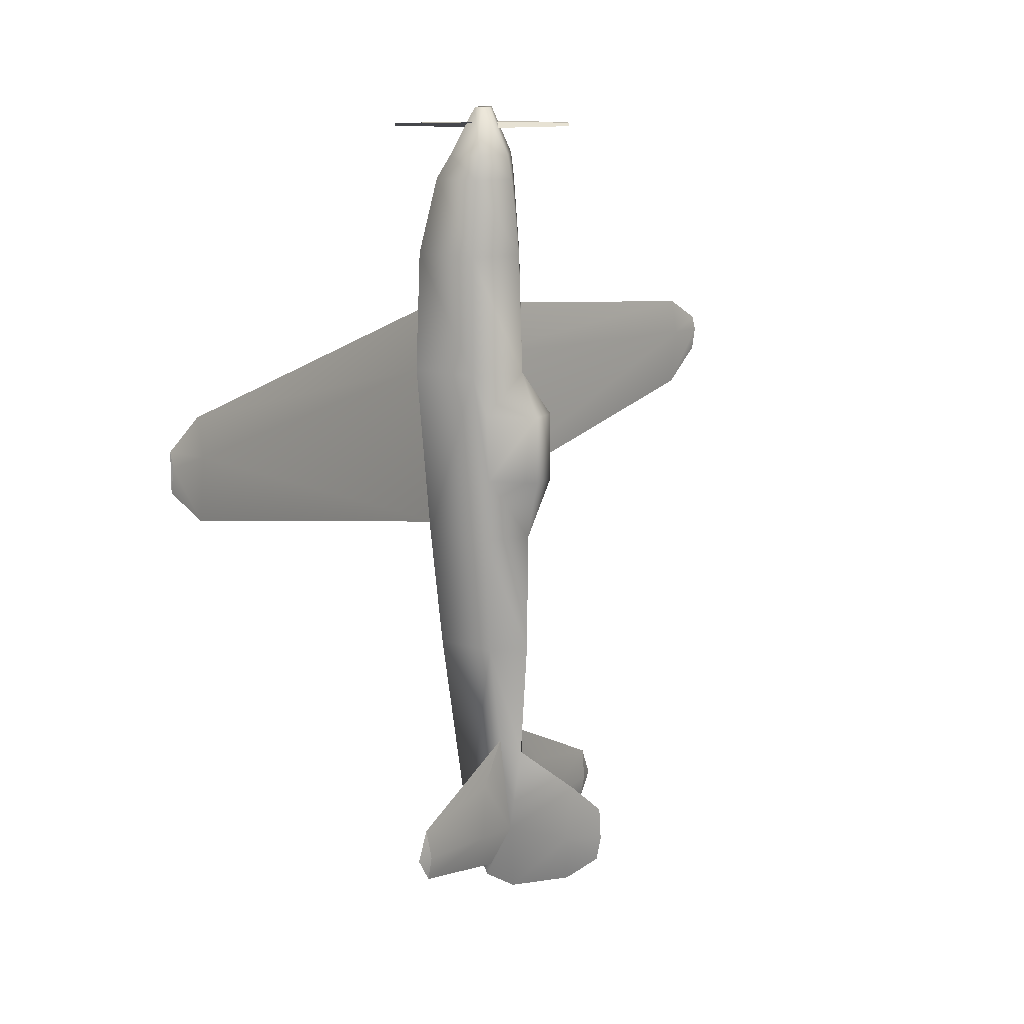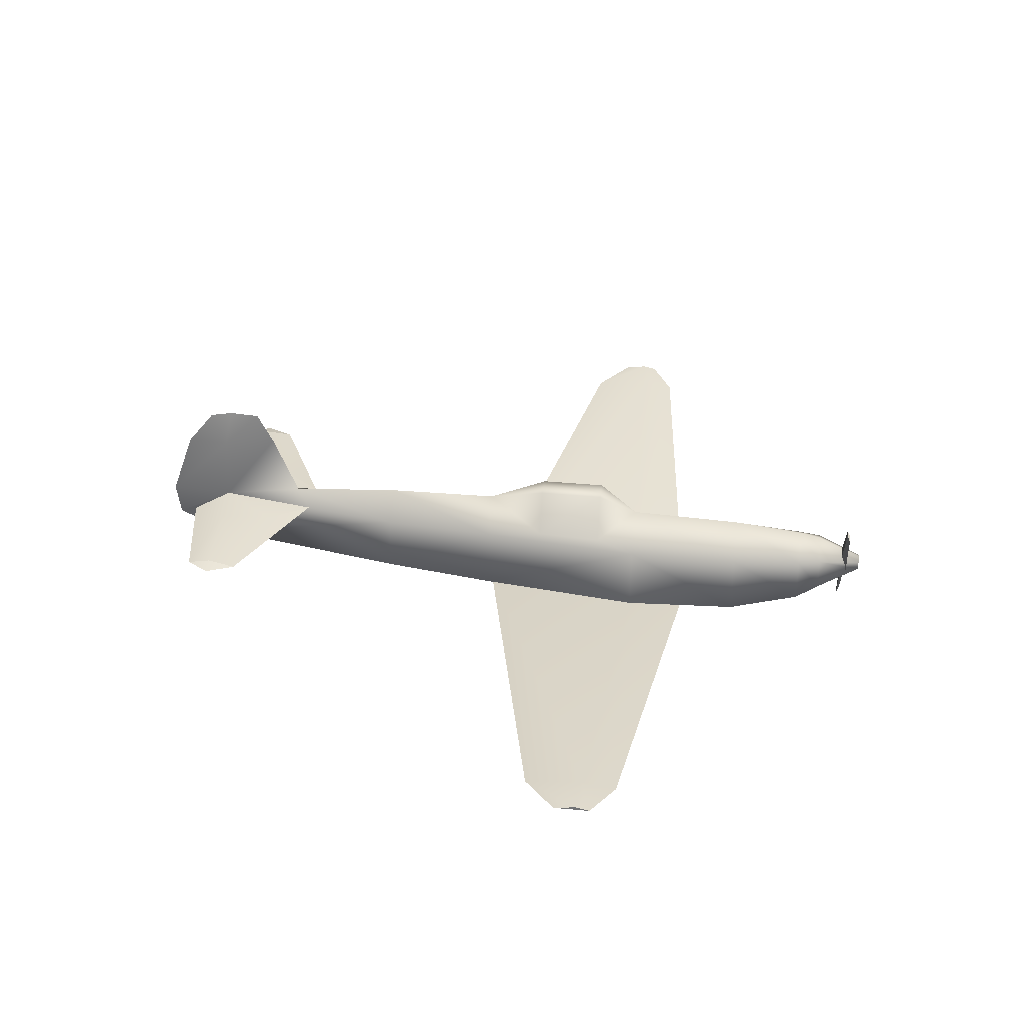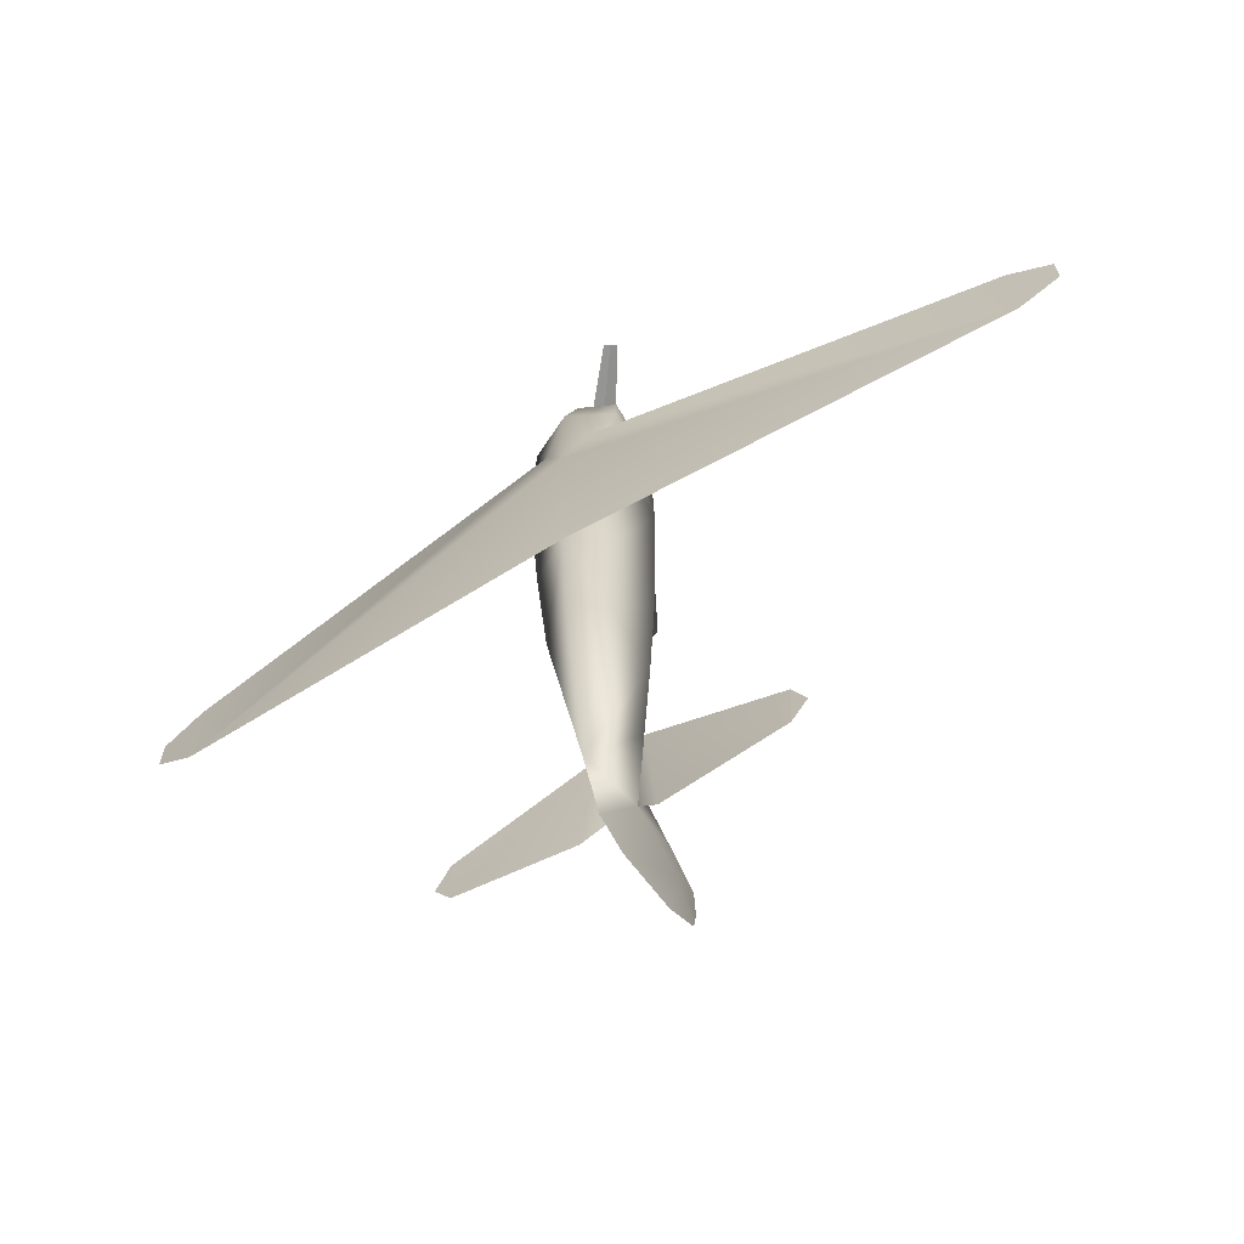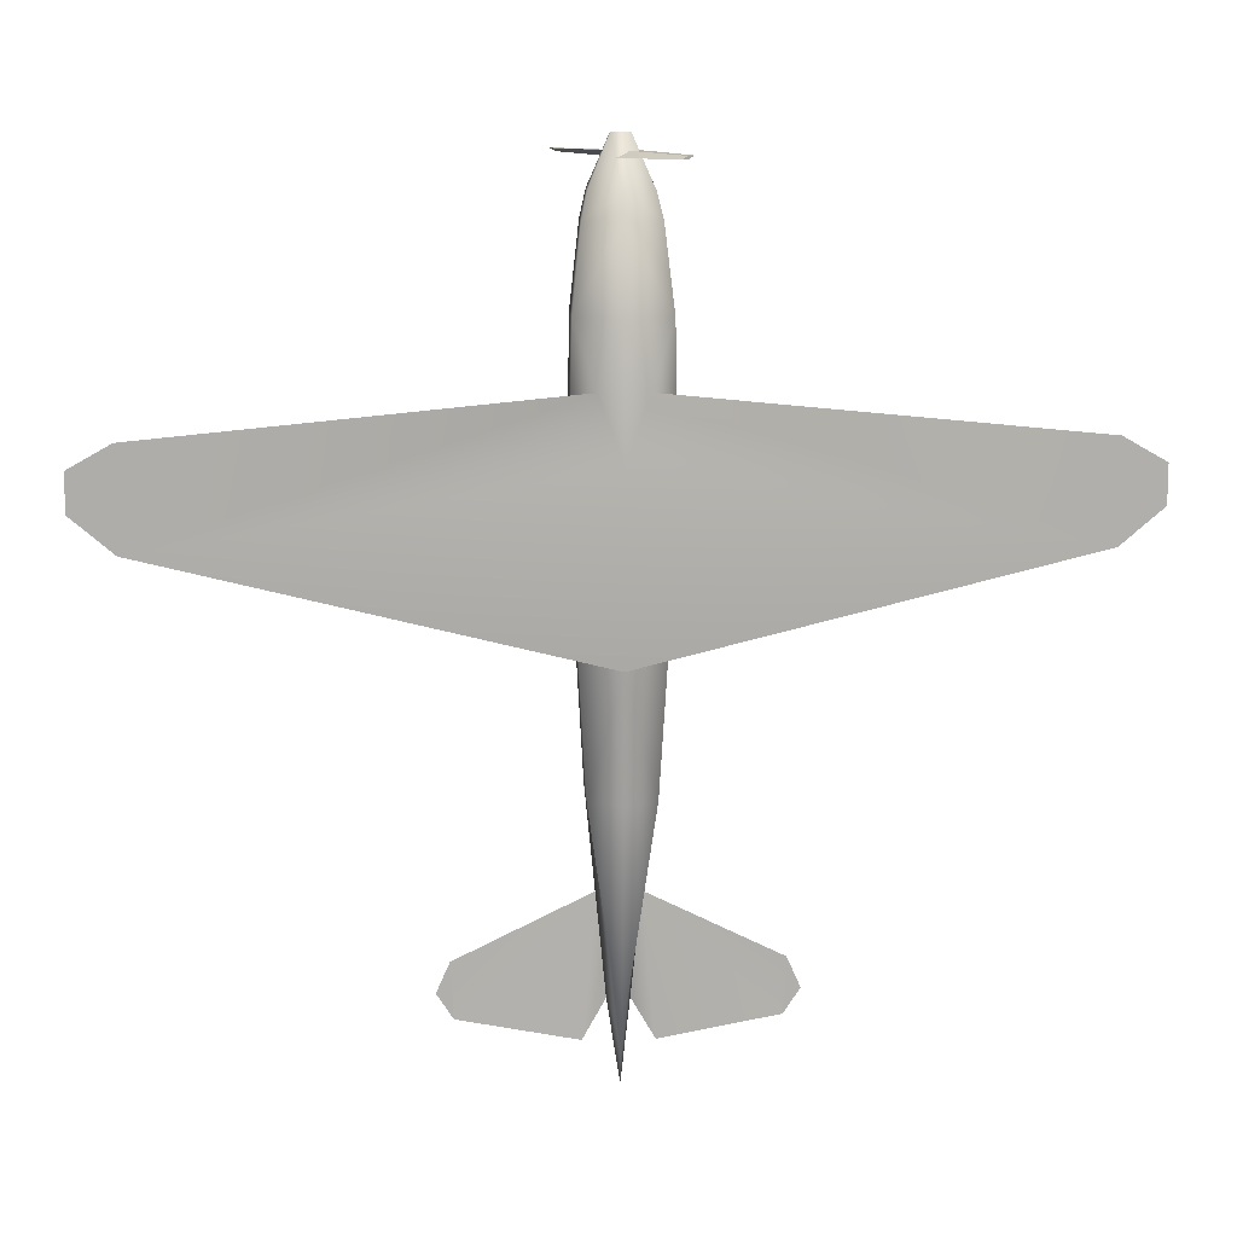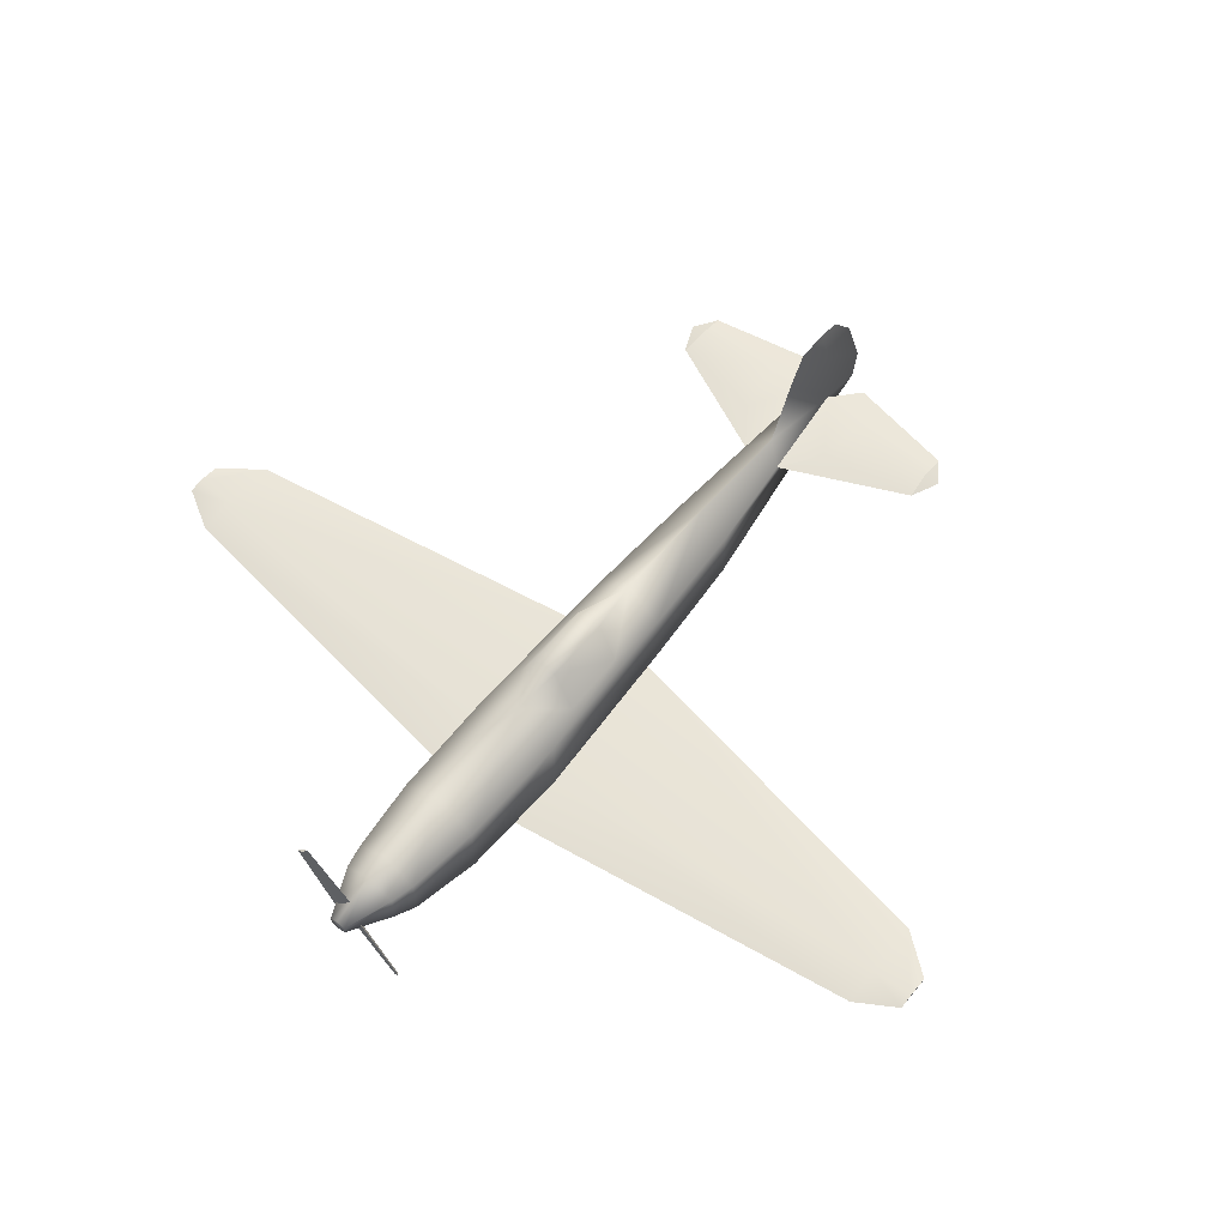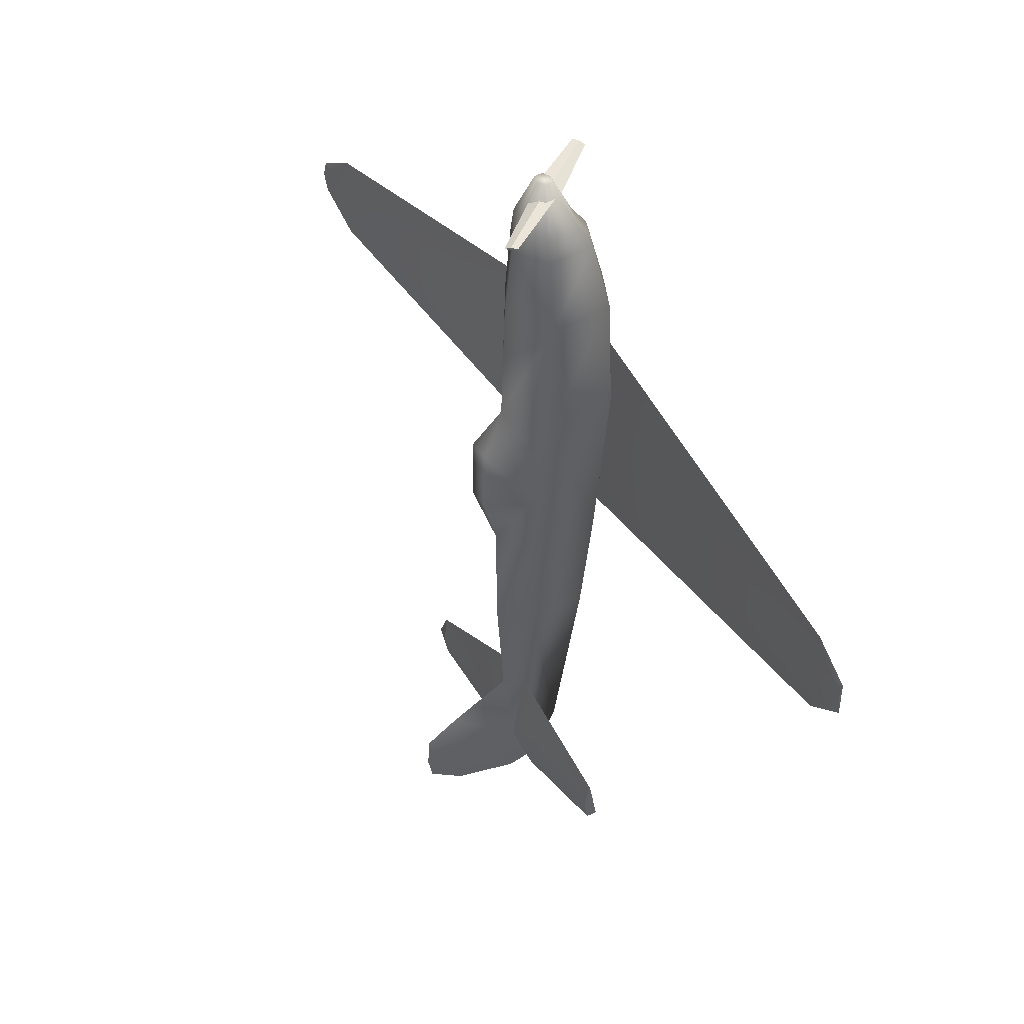
<metadata>
{"format":"obj","ext":"obj","renderer":"f3d","projection":"perspective","resolution":1024,"background":"white","views":[{"elev":13.7,"azim":124.1,"up":"+Z"},{"elev":33.5,"azim":-82.5,"up":"+Y"},{"elev":-66.4,"azim":30.2,"up":"+Z"},{"elev":12.1,"azim":-2.9,"up":"+Z"},{"elev":59.5,"azim":39.0,"up":"+Y"},{"elev":45.1,"azim":-123.1,"up":"+Z"}]}
</metadata>
<code>
v 0.088 1.227 -0.3623
v 0.2281 0.9062 -0.3623
v 0.22 0.9205 -0.8267
v 0.088 1.227 -0.8267
v 0.2533 0.9012 -1.247
v 0.3015 0.3628 -0.07747
v 0.2864 0.3879 0.7378
v 0.3015 0.8433 -0.07747
v 0.2533 0.4377 -1.247
v 0.2864 0.8303 0.7378
v 0.2077 0.5019 -2.058
v 0.2077 0.915 -2.058
v 0.2291 0.824 1.253
v 0.2291 0.4979 1.253
v 2.844 0.6271 -0.2154
v 0.1508 0.3043 0.3301
v 2.844 0.5899 0.02928
v 3.126 0.6182 -0.1322
v 3.126 0.6401 -0.2277
v 0.0723 0.9996 -3.426
v 0.2231 0.9304 -3.667
v 0.14 0.9573 -2.742
v 0.1918 0.8264 1.417
v 2.844 0.5899 -0.6154
v 0.1918 0.5894 1.417
v 0.05773 0.6968 1.731
v 3.126 0.6182 -0.3836
v 0.3413 0.9661 -3.03
v 0.392 0.9856 -3.398
v 0.05773 0.7577 1.731
v 1.008 0.9304 -3.16
v 0.2407 0.9617 -2.886
v 0.9885 0.9593 -3.36
v 0.9885 0.9304 -3.522
v 1.096 0.9304 -3.357
v 0.04882 1.464 -3.416
v 0.2063 0.5884 0.04177
v 0.2063 0.893 0.04177
v 0.2215 0.6056 -1.367
v 0.2034 0.9326 -1.367
v -0.088 1.227 -0.3623
v 0 1.227 -0.3623
v -0.2281 0.9062 -0.3623
v -0.22 0.9205 -0.8267
v -0.088 1.227 -0.8267
v 0 1.227 -0.8267
v -0.2533 0.9012 -1.247
v 0 1.051 -0.07747
v 0 1.102 -1.247
v -0.3015 0.3628 -0.07747
v 0 1.022 0.7378
v -0.2864 0.3879 0.7378
v -0.3015 0.8433 -0.07747
v -0.2533 0.4377 -1.247
v 0 1.094 -2.058
v -0.2864 0.8303 0.7378
v 0 0.2889 -1.247
v -0.2077 0.5019 -2.058
v -0.2077 0.915 -2.058
v -0.2291 0.824 1.253
v 0 0.2458 0.7378
v -0.2291 0.4979 1.253
v 0 0.3932 1.253
v 0 0.2297 -0.07747
v -2.844 0.6271 -0.2154
v 0 0.3694 -2.058
v 0 0.5711 -3.513
v -0.1508 0.3043 0.3301
v -2.844 0.5899 0.02928
v -3.126 0.6182 -0.1322
v -3.126 0.6401 -0.2277
v -0.0723 0.9996 -3.426
v -0.2231 0.9304 -3.667
v -0.14 0.9573 -2.742
v -0.1918 0.8264 1.417
v 0 0.965 1.253
v -2.844 0.5899 -0.6154
v -0.1918 0.5894 1.417
v -0.05773 0.6968 1.731
v 0 0.5133 1.417
v 0 0.784 1.731
v 0 0.9289 1.417
v -3.126 0.6182 -0.3836
v 0 0.7443 -3.865
v -0.3413 0.9661 -3.03
v -0.392 0.9856 -3.398
v 0 1.041 -2.854
v 0 0.6772 1.731
v -0.05773 0.7577 1.731
v 0 0.9737 -3.897
v -1.008 0.9304 -3.16
v -0.2407 0.9617 -2.886
v -0.9885 0.9593 -3.36
v 0 1.444 -3.729
v -0.9885 0.9304 -3.522
v -1.096 0.9304 -3.357
v 0 1.488 -3.037
v 0 1.712 -3.152
v -0.04882 1.464 -3.416
v 0 1.693 -3.529
v 0 1.725 -3.367
v 0 0.5884 0.04177
v 0 0.893 0.04177
v 0 0.6056 -1.367
v 0 0.9326 -1.367
v -0.2063 0.5884 0.04177
v -0.2063 0.893 0.04177
v -0.2215 0.6056 -1.367
v -0.2034 0.9326 -1.367
f 8 2 48
f 8 3 2
f 8 48 10
f 9 8 6
f 5 49 3
f 51 10 48
f 7 8 10
f 6 57 9
f 11 5 9
f 49 5 55
f 10 51 13
f 16 6 7
f 14 10 13
f 57 6 15
f 9 57 11
f 67 12 11
f 12 55 5
f 76 13 51
f 17 6 16
f 16 7 61
f 14 63 7
f 25 13 23
f 24 64 57
f 24 16 64
f 6 17 15
f 57 15 24
f 66 11 57
f 67 22 12
f 66 67 11
f 12 87 55
f 13 76 23
f 16 24 17
f 61 7 63
f 64 16 61
f 63 14 80
f 25 80 14
f 26 23 30
f 17 18 15
f 15 19 24
f 67 84 20
f 20 32 28
f 21 22 20
f 87 22 20
f 82 23 76
f 27 17 24
f 25 26 80
f 88 30 81
f 23 82 30
f 19 15 18
f 27 24 19
f 90 20 84
f 20 29 21
f 29 31 33
f 28 22 31
f 22 21 34
f 87 20 97
f 18 27 19
f 88 80 26
f 81 30 82
f 20 90 36
f 29 34 21
f 34 31 22
f 34 29 33
f 36 97 20
f 94 36 90
f 34 31 33
f 31 34 35
f 35 33 31
f 33 35 34
f 97 36 98
f 100 36 94
f 101 98 36
f 36 100 101
f 104 40 105
f 39 38 40
f 102 38 37
f 104 37 39
f 53 48 43
f 53 44 47
f 53 56 48
f 53 54 50
f 47 44 49
f 51 48 56
f 52 53 50
f 50 54 57
f 47 58 54
f 49 55 47
f 56 60 51
f 68 52 50
f 62 56 52
f 57 65 50
f 54 58 57
f 67 58 59
f 59 47 55
f 76 51 60
f 69 68 50
f 68 61 52
f 62 52 63
f 78 60 62
f 77 57 64
f 77 64 68
f 50 65 69
f 57 77 65
f 66 57 58
f 74 67 59
f 66 58 67
f 59 55 87
f 60 75 76
f 68 69 77
f 61 63 52
f 64 61 68
f 63 80 62
f 78 62 80
f 75 79 89
f 69 65 70
f 65 77 71
f 67 72 84
f 85 74 72
f 73 72 74
f 87 74 59
f 82 76 75
f 69 83 77
f 78 80 79
f 89 88 81
f 75 89 82
f 71 70 65
f 83 71 77
f 90 84 72
f 72 73 86
f 86 91 85
f 85 91 74
f 74 95 73
f 87 97 72
f 70 71 83
f 88 79 80
f 81 82 89
f 72 99 90
f 86 73 95
f 95 74 91
f 95 93 86
f 99 72 97
f 94 90 99
f 95 93 91
f 91 96 95
f 96 91 93
f 93 95 96
f 97 98 99
f 100 94 99
f 101 99 98
f 99 101 100
f 104 109 108
f 108 107 106
f 107 102 106
f 104 106 102
f 8 5 3
f 9 5 8
f 7 6 8
f 11 12 5
f 14 7 10
f 25 14 13
f 67 20 22
f 26 25 23
f 28 29 20
f 20 22 32
f 87 12 22
f 27 18 17
f 88 26 30
f 29 28 31
f 104 39 40
f 39 37 38
f 102 103 38
f 104 102 37
f 53 43 44
f 53 47 54
f 52 56 53
f 47 59 58
f 62 60 56
f 78 75 60
f 74 72 67
f 75 78 79
f 72 86 85
f 85 92 74
f 87 72 74
f 69 70 83
f 89 79 88
f 86 93 91
f 104 105 109
f 108 109 107
f 107 103 102
f 104 108 106
f 48 1 42
f 1 48 2
f 4 42 1
f 3 1 2
f 1 3 4
f 4 49 46
f 49 4 3
f 48 42 41
f 41 43 48
f 42 45 41
f 44 43 41
f 41 45 44
f 45 46 49
f 49 44 45
f 4 46 42
f 42 46 45
v -0.07383 0.6606 1.633
v -0.3832 1.171 1.623
v -0.002174 0.7114 1.593
v -0.3462 1.197 1.602
v 5.7e-05 0.713 1.632
v -0.3454 1.198 1.622
v 0.06797 0.7611 1.592
v -0.3106 1.222 1.602
v 0.06761 0.7648 1.633
v 0.377 0.2547 1.623
v -0.004039 0.714 1.593
v 0.3399 0.2284 1.602
v -0.00627 0.7124 1.632
v 0.3392 0.2279 1.622
v -0.07419 0.6643 1.592
v 0.3044 0.2032 1.602
f 111 112 110
f 112 117 116
f 117 114 116
f 114 111 110
f 112 114 110
f 113 115 117
f 119 120 118
f 120 125 124
f 125 122 124
f 122 119 118
f 120 122 118
f 121 123 125
f 111 113 112
f 112 113 117
f 117 115 114
f 114 115 111
f 112 116 114
f 113 111 115
f 119 121 120
f 120 121 125
f 125 123 122
f 122 123 119
f 120 124 122
f 121 119 123

</code>
